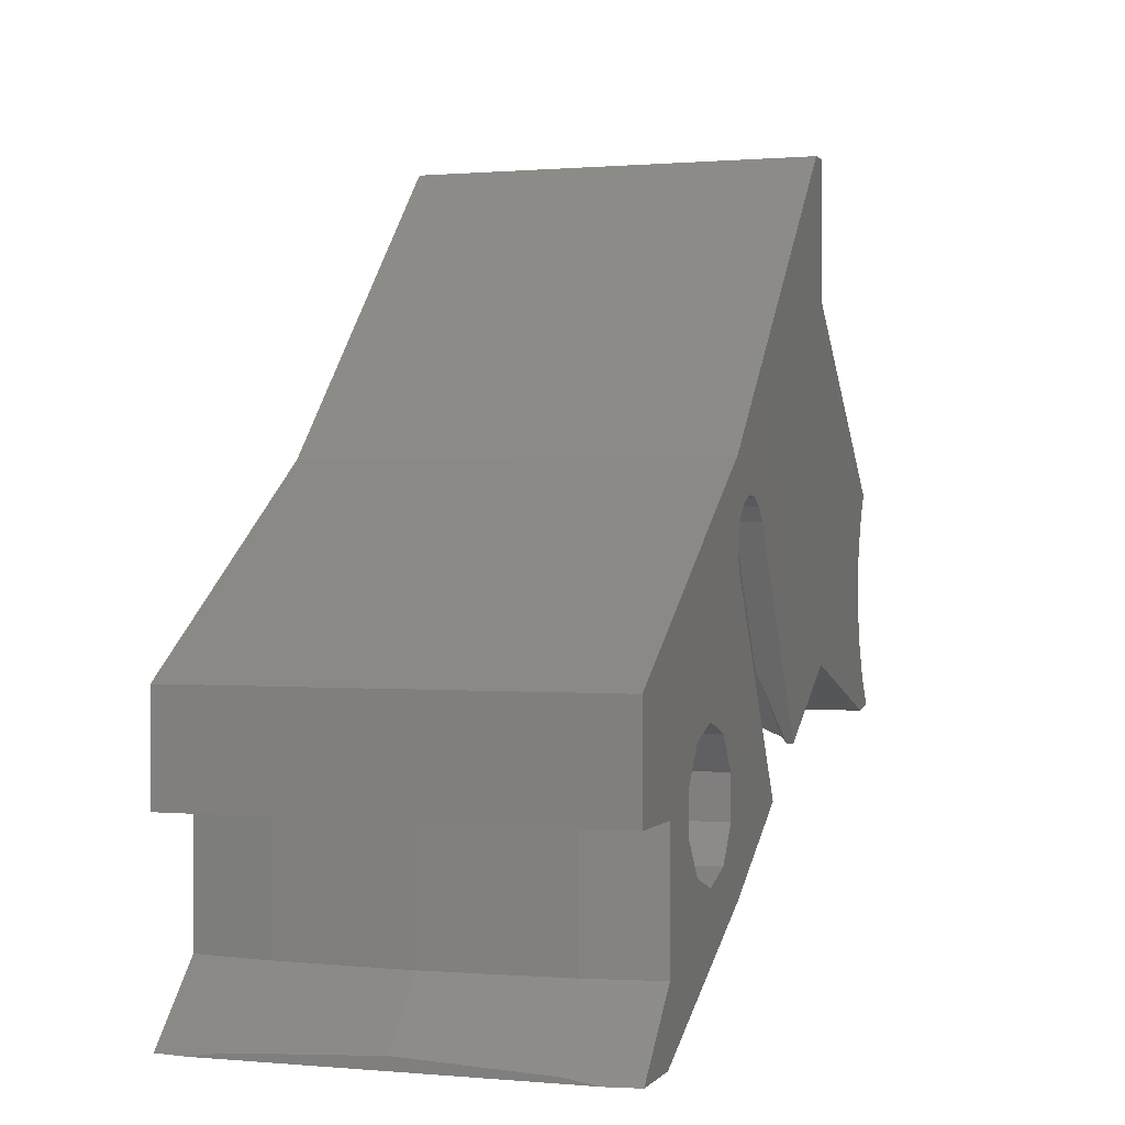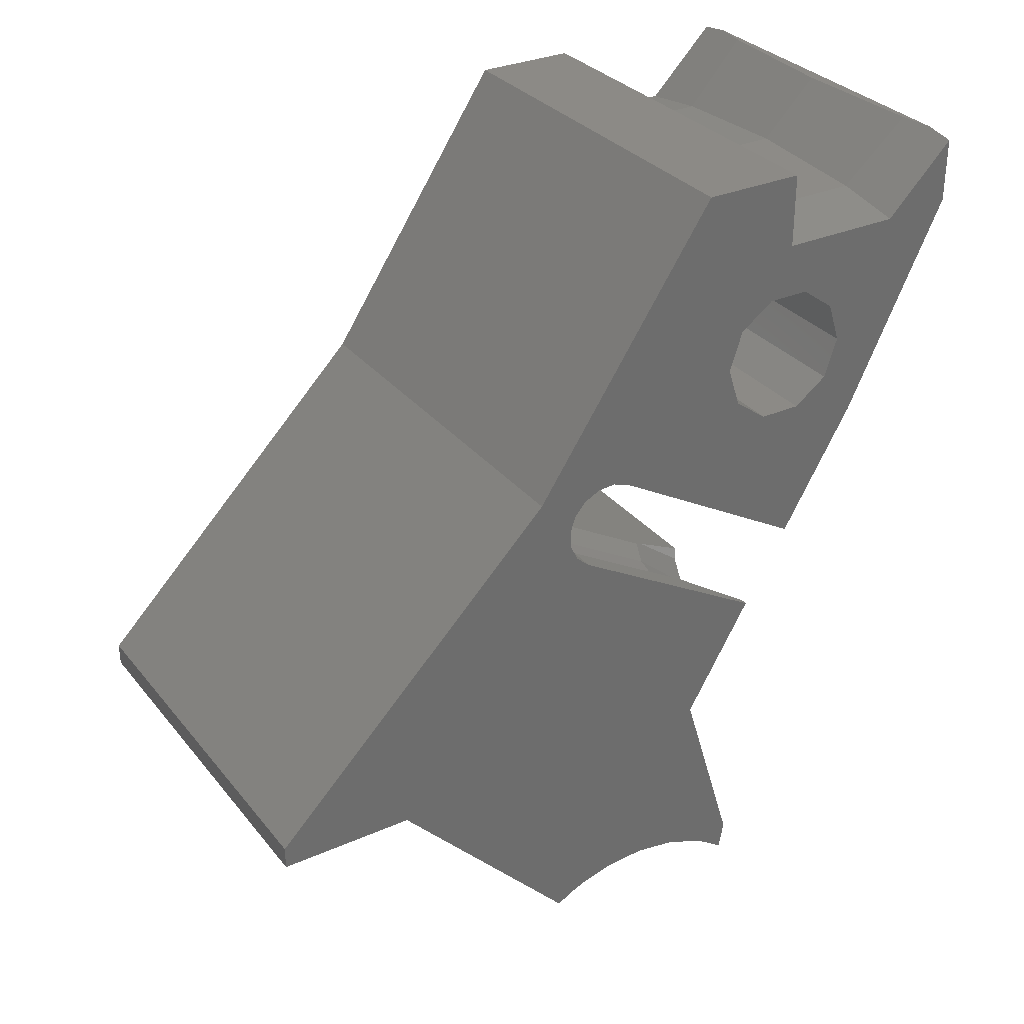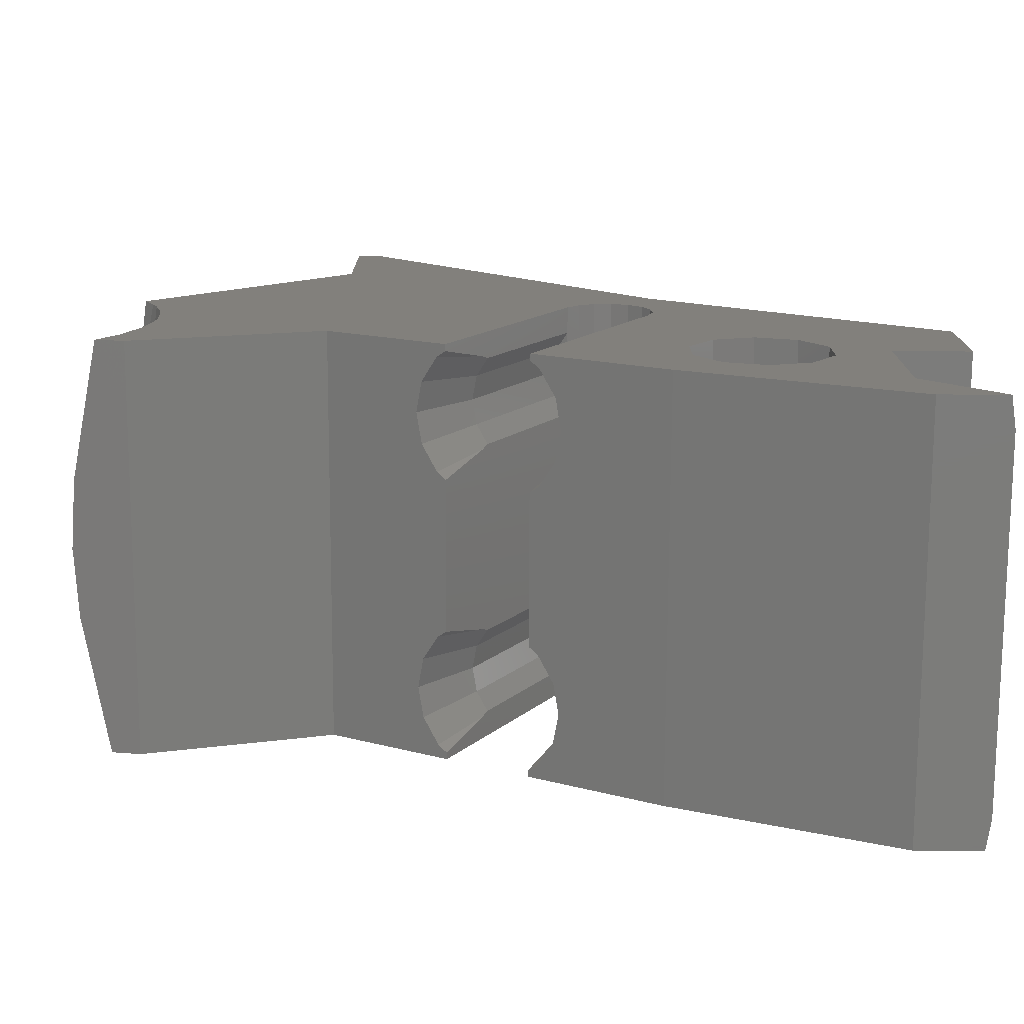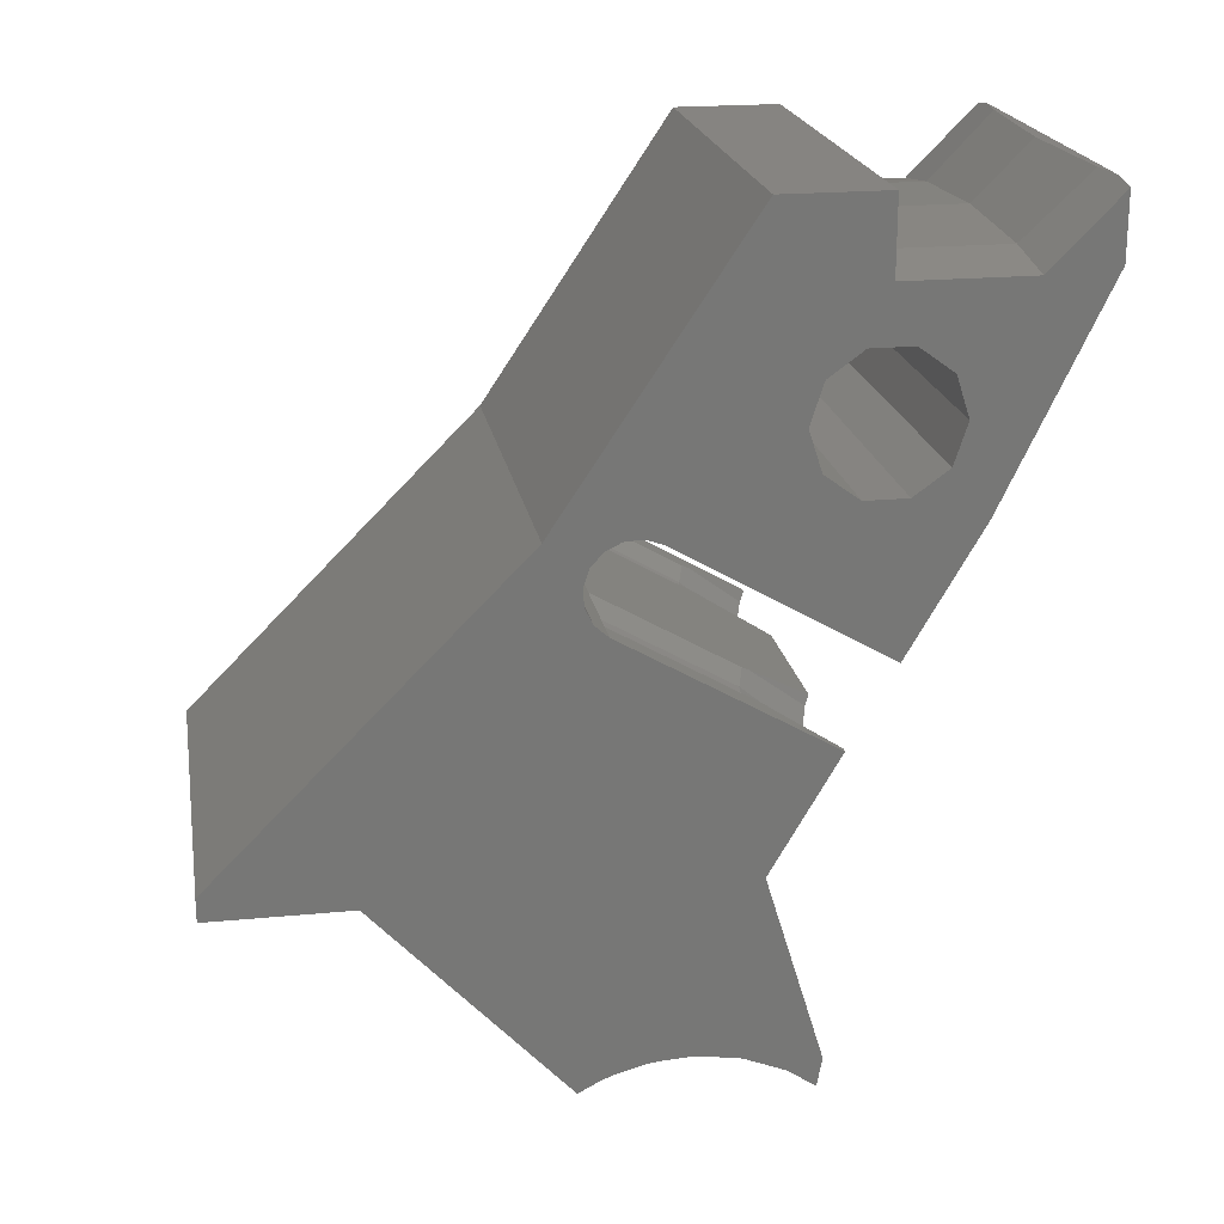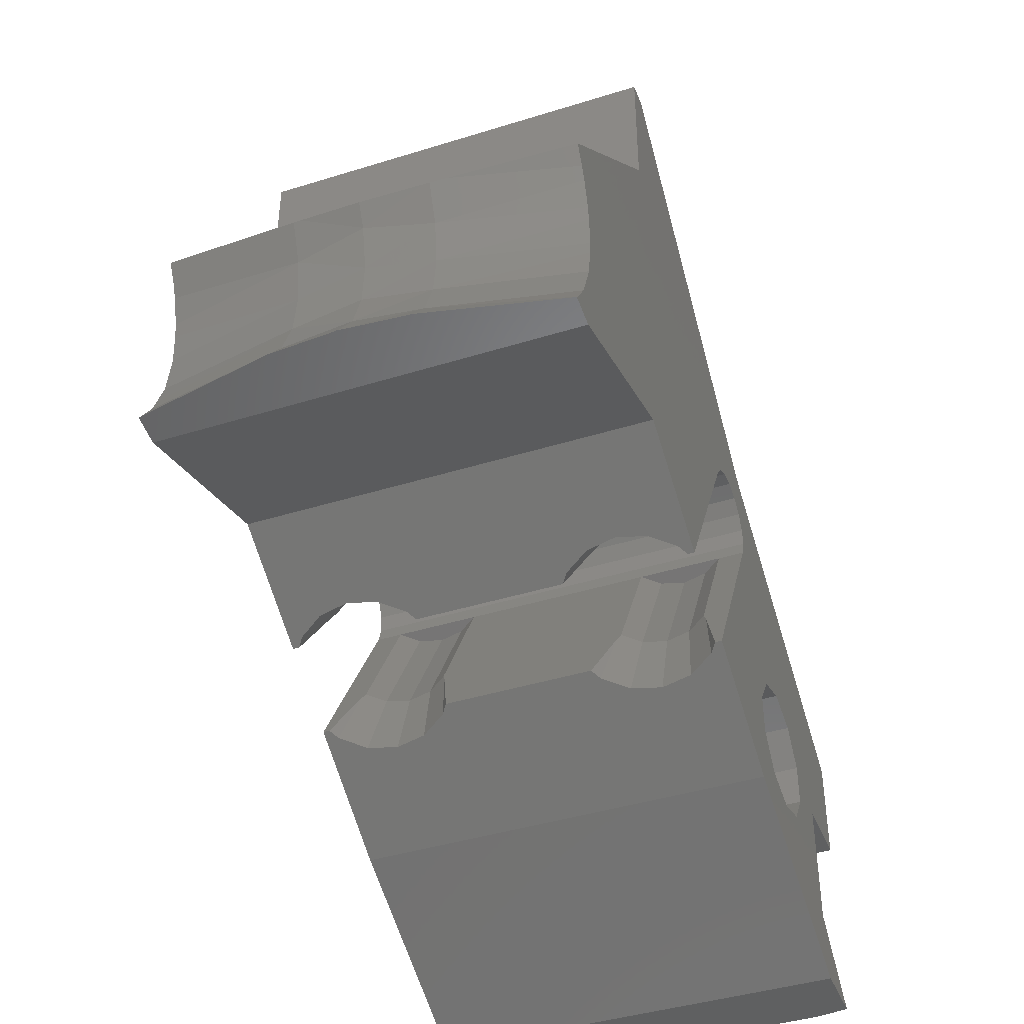
<metadata>
{"format":"stl","ext":"stl","renderer":"f3d","projection":"perspective","resolution":1024,"background":"white","views":[{"elev":0.6,"azim":-161.4,"up":"+Z"},{"elev":31.3,"azim":58.1,"up":"+Y"},{"elev":-75.3,"azim":89.8,"up":"+Z"},{"elev":20.7,"azim":80.2,"up":"+Y"},{"elev":-41.9,"azim":20.6,"up":"+Z"}]}
</metadata>
<code>
# stl→obj: 237 verts, 474 faces
v -5.452e-16 6.875 19.96
v 2.673 6.534 21.12
v -7.669e-16 6.358 20.95
v 7.431e-16 6.488 14.15
v 2.975 7.244 15.56
v 3.306e-16 7.148 16.01
v 1.104e-15 5.345 12.53
v 2.975 6.495 13.75
v 7.465e-16 6.482 14.14
v 3.27e-16 7.15 16.03
v 2.975 7.5 17.5
v -1.097e-16 7.285 17.99
v 1.115e-15 5.291 12.48
v 0.3983 5.331 12.47
v 1.107e-15 5.335 12.51
v 2.975 7.244 19.44
v -5.419e-16 6.882 19.94
v 2.975 6.545 21.13
v 2.975 5.492 12.44
v -1.133e-16 7.283 18.01
v 9 7.744 20.97
v 9 7.289 21.83
v 3.671 6.639 21.22
v 9 6.739 12.36
v 9 6.643 12.23
v 9 8.411 16.53
v 9 8.495 17.17
v 9 8.425 18.47
v 9 8.2 15.25
v 9 7.992 20.37
v 9 7.718 14.04
v 9 8.34 19.12
v 9 7.47 13.44
v -2.673 6.534 21.12
v -2.975 7.244 15.56
v -2.975 6.495 13.75
v -2.975 7.5 17.5
v -0.3983 5.331 12.47
v -2.975 7.244 19.44
v -2.975 6.545 21.13
v -2.975 5.492 12.44
v -3.671 6.639 21.22
v -9 7.289 21.83
v -9 7.744 20.97
v -9 6.739 12.36
v -9 6.643 12.23
v -9 8.411 16.53
v -9 8.495 17.17
v -9 8.425 18.47
v -9 8.2 15.25
v -9 7.992 20.37
v -9 7.718 14.04
v -9 8.34 19.12
v -9 7.47 13.44
v 5.881 39.56 4.825
v 0 39.85 10.3
v 5.881 39.56 10.3
v 0 39.85 4.825
v -5.881 39.56 10.3
v -5.881 39.56 4.825
v 9 39.1 4.825
v 9 39.1 10.3
v -9 39.1 10.3
v -9 39.1 4.825
v -4.287 42.35 2.114
v 0 42.35 2.325
v 8.233 42.27 1.8
v 9 42.15 1.8
v 7.671 42.35 1.8
v 6.156 42.35 2.023
v 4.287 42.35 2.114
v -8.233 42.27 1.8
v -9 42.15 1.8
v -7.671 42.35 1.8
v -6.156 42.35 2.023
v 9 42.35 10.3
v -9 42.35 10.3
v 9 16 30
v -9 16 30
v -9 7.899 12.01
v 9 16.02 14.49
v 9 7.899 12.01
v -9 16.02 14.49
v 9 32.09 12.73
v 9 29.73 18.54
v 9 31 11.23
v 9 24.52 9.509
v 9 30 6.3
v 9 42.35 14.8
v 9 36.7 9.373
v 9 36.7 11.23
v 9 35.61 12.73
v 9 29.98 19.27
v 9 33.85 13.3
v 9 29.86 18.9
v 9 30.05 23
v 9 39.35 1.8
v 9 35.61 7.873
v 9 33.85 7.3
v 9 32.09 7.873
v 9 31 9.373
v 9 29.93 20.05
v 9 29.59 20.75
v 9 29.29 21.02
v 9 29 21.27
v 9 28.64 21.39
v 9 28.26 21.52
v 9 27.48 21.47
v 9 17 36
v 9 26.78 21.12
v 9 26.52 20.82
v 9 26.27 20.54
v 9 16 36
v 9 21.07 11.53
v -9 31 11.23
v -9 29.86 18.91
v -9 29.98 19.27
v -9 29.73 18.54
v -9 24.52 9.509
v -9 39.35 1.8
v -9 36.7 9.373
v -9 33.85 7.3
v -9 35.61 7.873
v -9 30 6.3
v -9 31 9.373
v -9 32.09 7.873
v -9 30.05 23
v -9 29.93 20.05
v -9 29.59 20.75
v -9 29.3 21.01
v -9 29 21.27
v -9 28.62 21.4
v -9 28.26 21.52
v -9 27.48 21.47
v -9 26.78 21.12
v -9 26.53 20.83
v -9 26.27 20.54
v -9 21.07 11.53
v -9 17 36
v -9 16 36
v -9 42.35 14.8
v -9 36.7 11.23
v -9 35.61 12.73
v -9 33.85 13.3
v -9 32.09 12.73
v 8.429 24.89 9.293
v 8.715 24.52 9.509
v 7.66 25.34 9.032
v 7.315 25.53 8.916
v 6.407 25.69 8.824
v 6 25.76 8.783
v 5.593 25.69 8.824
v 4.685 25.53 8.916
v -4.685 25.53 8.916
v 4.34 25.34 9.032
v -4.34 25.34 9.032
v 3.571 24.89 9.293
v -3.285 24.52 9.509
v 3.285 24.52 9.509
v -3.571 24.89 9.293
v -5.593 25.69 8.824
v -6 25.76 8.783
v -6.407 25.69 8.824
v -7.315 25.53 8.916
v -8.429 24.89 9.293
v -8.715 24.52 9.509
v -7.66 25.34 9.032
v 8.425 20.7 11.75
v 8.709 21.07 11.53
v 7.653 20.26 12.01
v 7.312 20.06 12.12
v 6.402 19.91 12.21
v 6 19.84 12.25
v 5.598 19.91 12.21
v 4.688 20.06 12.12
v -4.688 20.06 12.12
v 4.347 20.26 12.01
v 3.575 20.7 11.75
v -3.291 21.07 11.53
v 3.291 21.07 11.53
v -4.347 20.26 12.01
v -3.575 20.7 11.75
v -5.598 19.91 12.21
v -6 19.84 12.25
v -6.402 19.91 12.21
v -7.653 20.26 12.01
v -7.312 20.06 12.12
v -8.425 20.7 11.75
v -8.709 21.07 11.53
v -6 30.38 18.16
v -4.948 26.7 12.2
v -4.948 30.2 18.27
v -6 26.88 12.1
v -4.948 25.8 20.81
v -6 22.12 14.85
v -6 25.62 20.91
v -4.948 22.3 14.74
v -7.052 25.8 20.81
v -7.052 22.3 14.74
v -4.138 26.23 12.47
v -4.138 29.73 18.54
v -7.052 26.7 12.2
v -7.052 30.2 18.27
v -7.862 26.23 12.47
v -7.862 29.73 18.54
v -7.862 26.27 20.54
v -7.862 22.77 14.47
v -4.138 26.27 20.54
v -4.138 22.77 14.47
v -8 22.57 14.13
v -4 22.57 14.13
v -4 26.04 12.13
v -8 26.04 12.13
v 6 30.38 18.16
v 7.052 26.7 12.2
v 7.052 30.2 18.27
v 6 26.88 12.1
v 7.052 25.8 20.81
v 6 22.12 14.85
v 6 25.62 20.91
v 7.052 22.3 14.74
v 4.948 25.8 20.81
v 4.948 22.3 14.74
v 7.862 26.23 12.47
v 7.862 29.73 18.54
v 4.948 26.7 12.2
v 4.948 30.2 18.27
v 4.138 26.23 12.47
v 4.138 29.73 18.54
v 4.138 26.27 20.54
v 4.138 22.77 14.47
v 7.862 26.27 20.54
v 7.862 22.77 14.47
v 4 22.57 14.13
v 8 22.57 14.13
v 8 26.04 12.13
v 4 26.04 12.13
f 1 2 3
f 4 5 6
f 7 8 9
f 10 11 12
f 8 4 9
f 4 8 5
f 5 10 6
f 10 5 11
f 13 14 15
f 16 2 1
f 16 1 17
f 2 16 18
f 14 7 15
f 7 14 8
f 8 14 19
f 11 20 12
f 20 11 16
f 20 16 17
f 21 22 23
f 19 24 8
f 24 19 25
f 11 26 27
f 26 11 5
f 27 28 11
f 29 26 5
f 16 23 18
f 23 30 21
f 23 16 30
f 31 29 5
f 16 28 32
f 28 16 11
f 32 30 16
f 24 33 8
f 8 31 5
f 31 8 33
f 3 34 1
f 6 35 4
f 9 36 7
f 12 37 10
f 36 4 35
f 4 36 9
f 35 10 37
f 10 35 6
f 15 38 13
f 39 34 40
f 34 39 1
f 1 39 17
f 38 7 36
f 7 38 15
f 38 36 41
f 37 20 39
f 20 37 12
f 17 39 20
f 42 43 44
f 45 41 36
f 41 45 46
f 47 37 48
f 37 47 35
f 37 49 48
f 47 50 35
f 51 42 44
f 39 42 51
f 42 39 40
f 50 52 35
f 49 39 53
f 39 49 37
f 39 51 53
f 54 45 36
f 52 36 35
f 36 52 54
f 55 56 57
f 56 55 58
f 58 59 56
f 59 58 60
f 61 57 62
f 57 61 55
f 60 63 59
f 63 60 64
f 65 58 66
f 58 65 60
f 67 61 68
f 61 67 55
f 55 69 70
f 69 55 67
f 71 58 55
f 58 71 66
f 70 71 55
f 64 72 73
f 72 64 60
f 74 60 75
f 60 74 72
f 65 75 60
f 57 76 62
f 56 76 57
f 77 56 59
f 77 59 63
f 56 77 76
f 78 23 22
f 2 23 78
f 23 2 18
f 78 3 2
f 79 3 78
f 3 79 34
f 42 34 79
f 34 42 40
f 42 79 43
f 80 81 82
f 81 80 83
f 19 82 25
f 14 82 19
f 38 14 13
f 14 38 82
f 80 38 41
f 80 41 46
f 38 80 82
f 81 28 27
f 81 32 28
f 81 30 32
f 78 21 30
f 21 78 22
f 84 85 86
f 87 86 85
f 86 87 88
f 89 62 76
f 90 62 91
f 89 91 62
f 89 92 91
f 93 92 89
f 85 94 95
f 95 94 93
f 92 93 94
f 93 89 96
f 61 97 68
f 62 90 61
f 98 61 90
f 99 61 98
f 61 99 97
f 88 99 100
f 99 88 97
f 101 88 100
f 94 85 84
f 86 88 101
f 96 102 93
f 96 103 102
f 96 104 103
f 96 105 104
f 96 106 105
f 96 107 106
f 96 108 107
f 78 108 96
f 78 96 109
f 108 78 110
f 110 78 111
f 111 78 112
f 81 112 78
f 78 109 113
f 112 81 114
f 30 81 78
f 26 81 27
f 29 81 26
f 29 82 81
f 31 82 29
f 33 82 31
f 24 82 33
f 82 24 25
f 49 83 48
f 83 47 48
f 83 50 47
f 80 50 83
f 80 52 50
f 80 54 52
f 80 45 54
f 45 80 46
f 115 116 117
f 115 118 116
f 115 119 118
f 120 64 73
f 64 121 63
f 122 64 120
f 64 123 121
f 64 122 123
f 124 122 120
f 119 125 124
f 122 124 126
f 124 125 126
f 125 119 115
f 115 117 127
f 128 127 117
f 129 127 128
f 130 127 129
f 131 127 130
f 132 127 131
f 133 127 132
f 134 127 133
f 79 134 135
f 134 79 127
f 79 135 136
f 79 136 137
f 83 137 138
f 137 83 79
f 127 79 139
f 139 79 140
f 63 141 77
f 142 63 121
f 63 142 141
f 143 141 142
f 144 141 143
f 144 127 141
f 145 127 144
f 127 145 115
f 53 83 49
f 51 83 53
f 83 51 79
f 44 79 51
f 79 44 43
f 139 113 109
f 113 139 140
f 79 113 140
f 113 79 78
f 146 87 147
f 87 146 88
f 148 88 146
f 149 88 148
f 150 88 149
f 151 88 150
f 152 88 151
f 153 88 152
f 154 153 155
f 156 155 157
f 158 157 159
f 160 157 158
f 156 157 160
f 155 156 154
f 153 154 88
f 124 154 161
f 124 161 162
f 124 162 163
f 124 163 164
f 119 165 166
f 154 124 88
f 167 124 164
f 165 124 167
f 124 165 119
f 168 114 81
f 114 168 169
f 81 170 168
f 81 171 170
f 81 172 171
f 81 173 172
f 81 174 173
f 81 175 174
f 176 175 81
f 175 176 177
f 178 179 180
f 181 177 176
f 178 182 179
f 178 181 182
f 177 181 178
f 83 176 81
f 176 83 183
f 183 83 184
f 184 83 185
f 83 186 187
f 185 83 187
f 186 83 188
f 138 188 83
f 188 138 189
f 127 109 96
f 109 127 139
f 97 67 68
f 97 69 67
f 97 74 69
f 120 74 97
f 74 120 72
f 72 120 73
f 76 141 89
f 141 76 77
f 71 65 66
f 69 71 70
f 71 69 65
f 74 65 69
f 65 74 75
f 124 97 88
f 97 124 120
f 141 96 89
f 96 141 127
f 190 191 192
f 191 190 193
f 194 195 196
f 195 194 197
f 195 198 196
f 198 195 199
f 192 200 201
f 200 192 191
f 202 190 203
f 190 202 193
f 204 203 205
f 203 204 202
f 199 206 198
f 206 199 207
f 201 190 192
f 205 190 201
f 190 205 203
f 196 208 194
f 206 196 198
f 196 206 208
f 208 197 194
f 197 208 209
f 183 184 195
f 188 189 210
f 176 197 181
f 197 183 195
f 183 197 176
f 184 185 195
f 164 193 202
f 193 164 163
f 182 211 179
f 211 197 209
f 211 181 197
f 181 211 182
f 193 163 162
f 202 167 164
f 185 199 195
f 199 185 187
f 187 186 199
f 193 162 161
f 156 191 154
f 158 212 160
f 213 166 165
f 213 202 204
f 167 213 165
f 213 167 202
f 199 210 207
f 186 210 199
f 210 186 188
f 193 154 191
f 154 193 161
f 191 212 200
f 156 212 191
f 212 156 160
f 214 215 216
f 215 214 217
f 218 219 220
f 219 218 221
f 219 222 220
f 222 219 223
f 216 224 225
f 224 216 215
f 226 214 227
f 214 226 217
f 228 227 229
f 227 228 226
f 223 230 222
f 230 223 231
f 225 214 216
f 229 214 225
f 214 229 227
f 220 232 218
f 230 220 222
f 220 230 232
f 232 221 218
f 221 232 233
f 172 173 219
f 178 180 234
f 171 221 170
f 221 172 219
f 172 221 171
f 173 174 219
f 153 217 226
f 217 153 152
f 168 235 169
f 235 221 233
f 235 170 221
f 170 235 168
f 217 152 151
f 226 155 153
f 174 223 219
f 223 174 175
f 175 177 223
f 217 151 150
f 148 215 149
f 147 236 146
f 237 159 157
f 237 226 228
f 155 237 157
f 237 155 226
f 223 234 231
f 177 234 223
f 234 177 178
f 217 149 215
f 149 217 150
f 215 236 224
f 148 236 215
f 236 148 146
f 133 106 107
f 106 133 132
f 112 233 232
f 112 235 233
f 114 235 112
f 235 114 169
f 231 208 230
f 231 209 208
f 234 209 231
f 234 211 209
f 180 211 234
f 211 180 179
f 207 137 206
f 210 137 207
f 138 210 189
f 210 138 137
f 206 137 112
f 112 232 230
f 206 112 230
f 230 208 206
f 132 105 106
f 105 132 131
f 131 104 105
f 104 131 130
f 135 108 110
f 108 135 134
f 134 107 108
f 107 134 133
f 118 95 116
f 95 118 85
f 116 93 117
f 93 116 95
f 112 136 111
f 136 112 137
f 117 102 128
f 102 117 93
f 130 103 104
f 103 130 129
f 118 204 205
f 118 213 204
f 119 213 118
f 213 119 166
f 200 229 201
f 200 228 229
f 212 228 200
f 212 237 228
f 158 237 212
f 237 158 159
f 224 85 225
f 236 85 224
f 87 236 147
f 236 87 85
f 225 85 118
f 118 205 201
f 201 229 225
f 225 118 201
f 110 136 135
f 136 110 111
f 128 103 129
f 103 128 102
f 123 99 98
f 99 123 122
f 145 94 84
f 94 145 144
f 142 92 143
f 92 142 91
f 123 90 121
f 90 123 98
f 144 92 94
f 92 144 143
f 122 100 99
f 100 122 126
f 101 115 86
f 115 101 125
f 100 125 101
f 125 100 126
f 86 145 84
f 145 86 115
f 121 91 142
f 91 121 90

</code>
